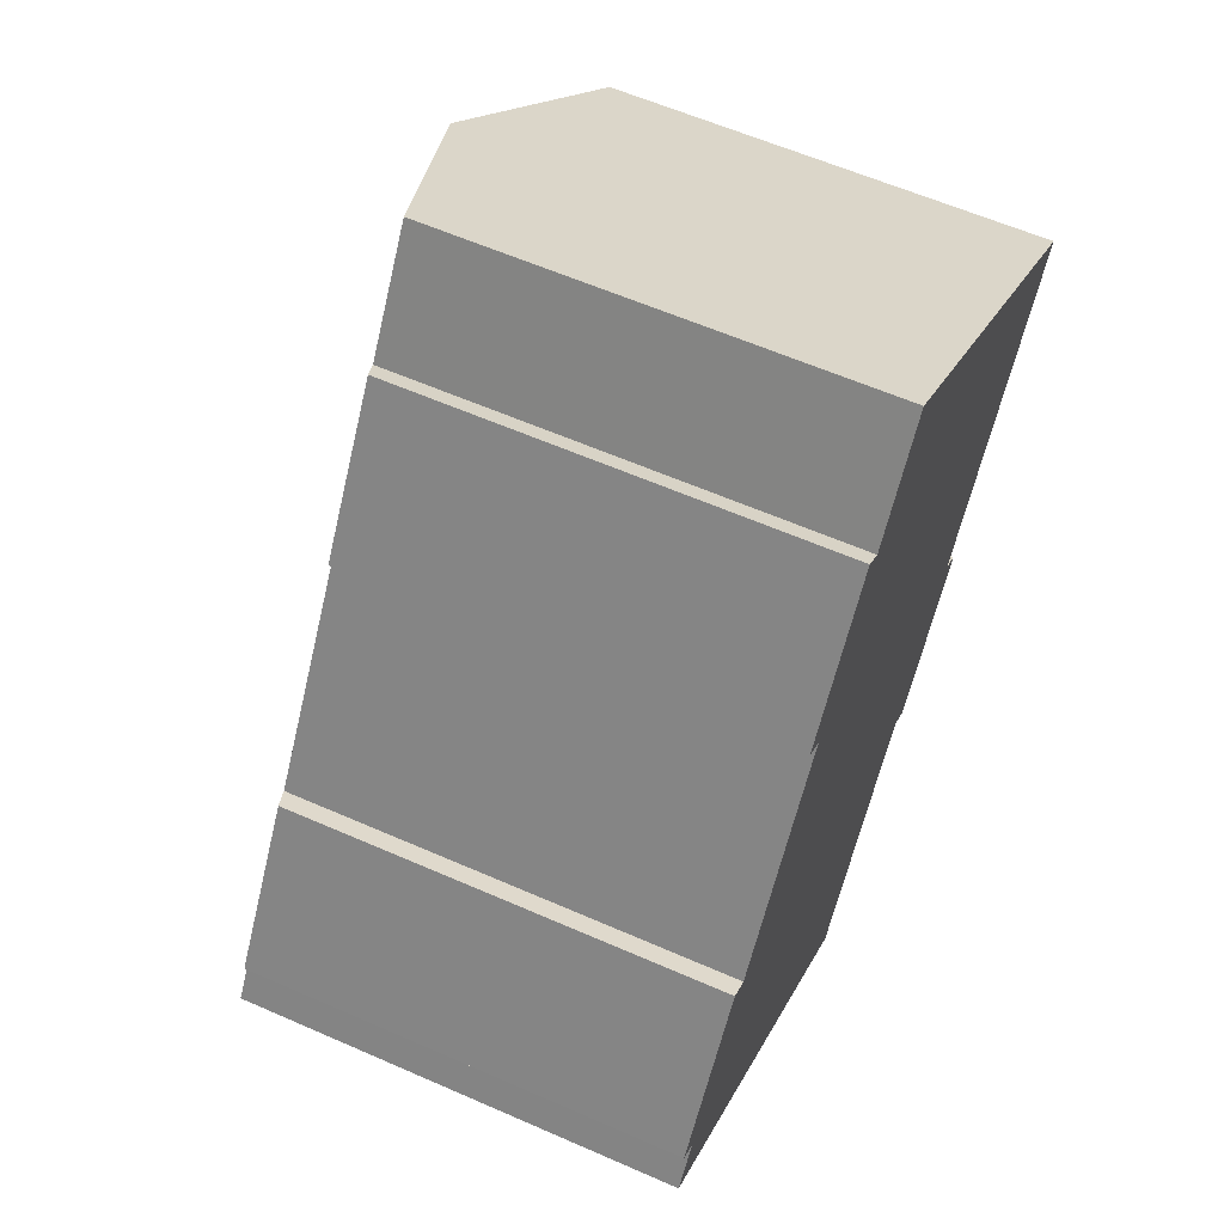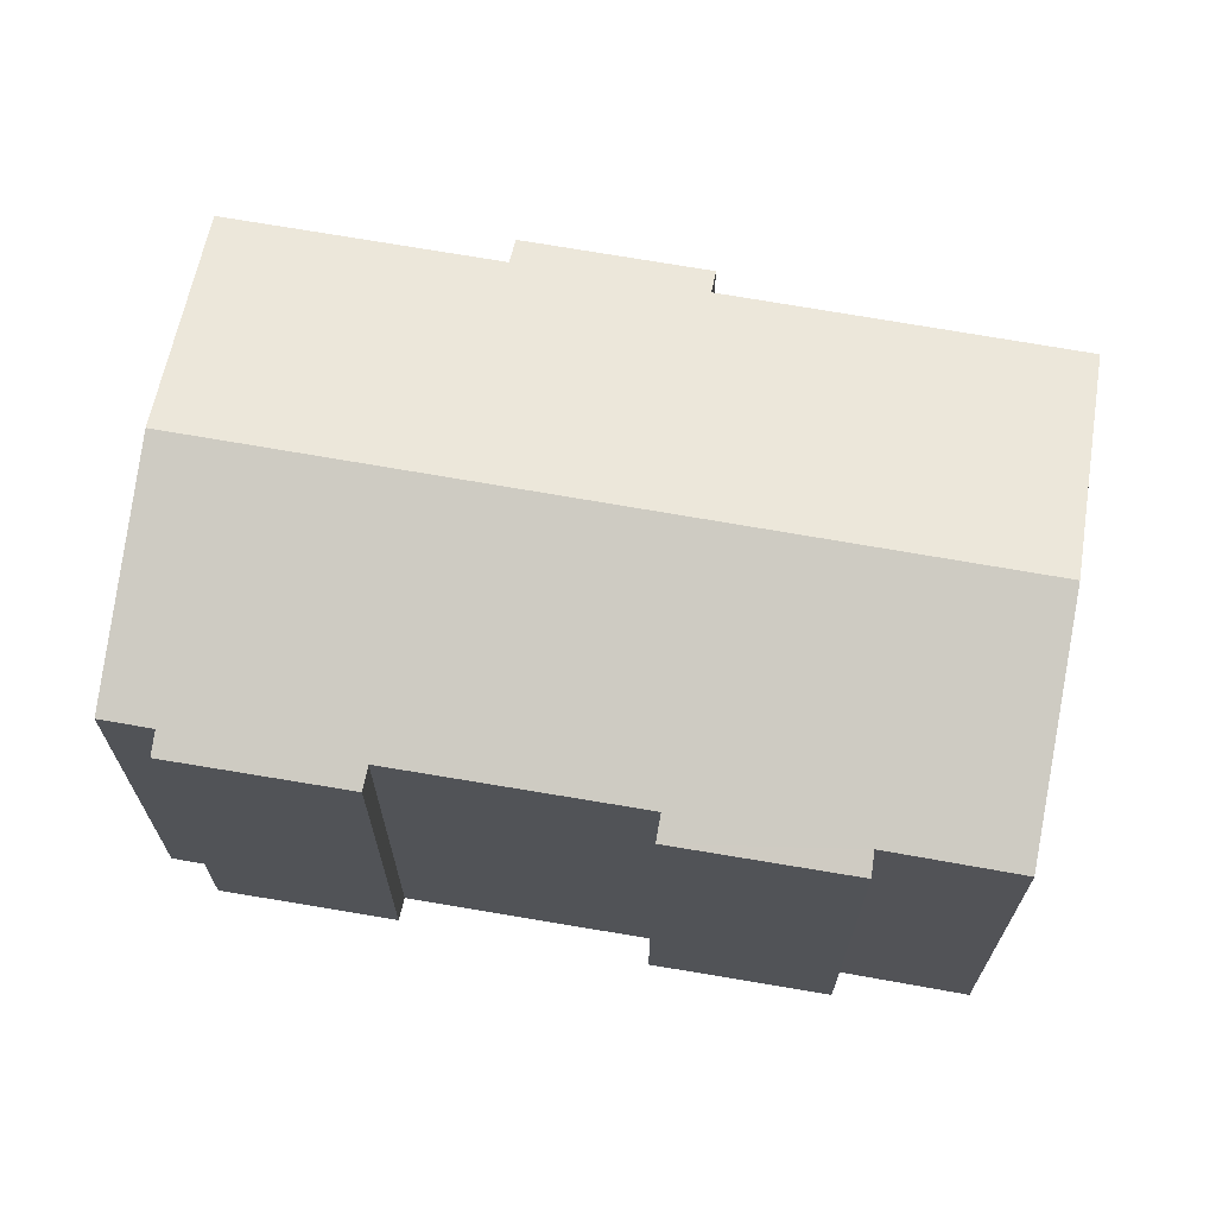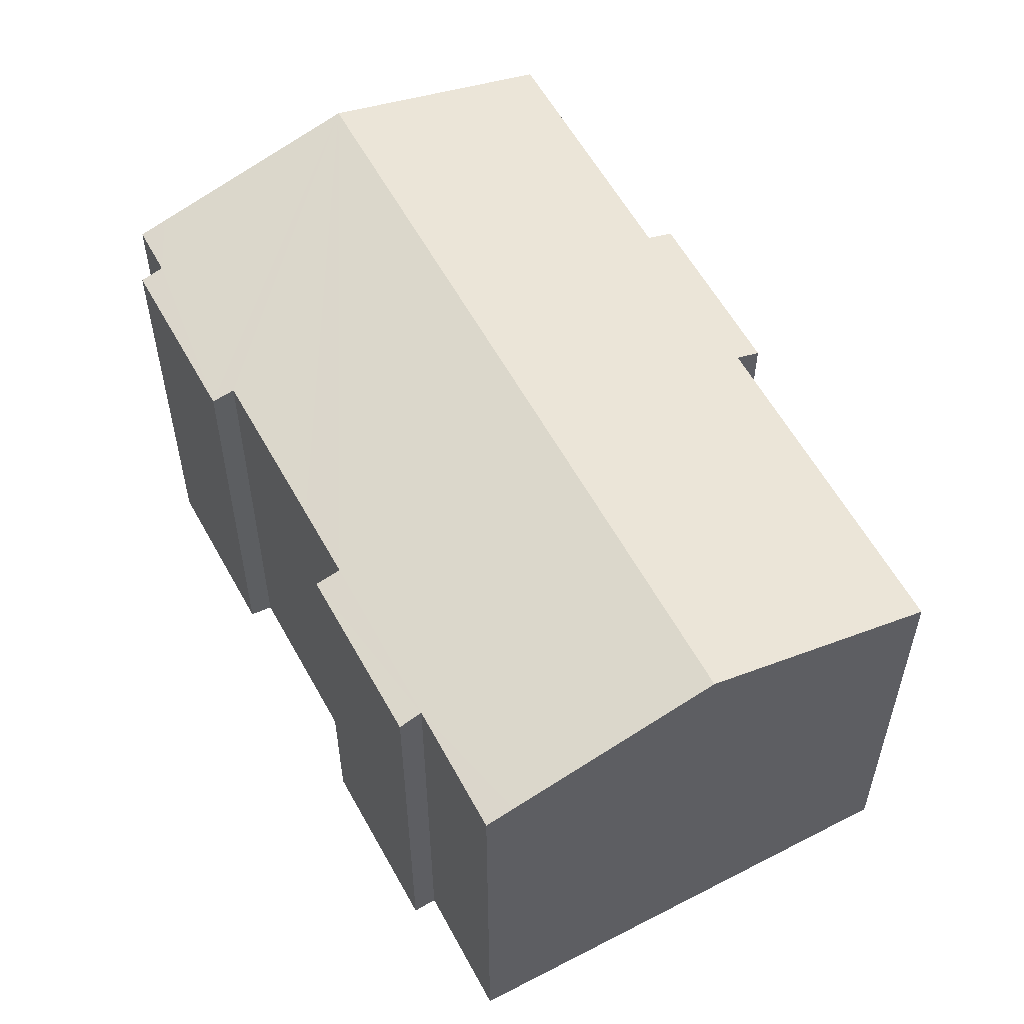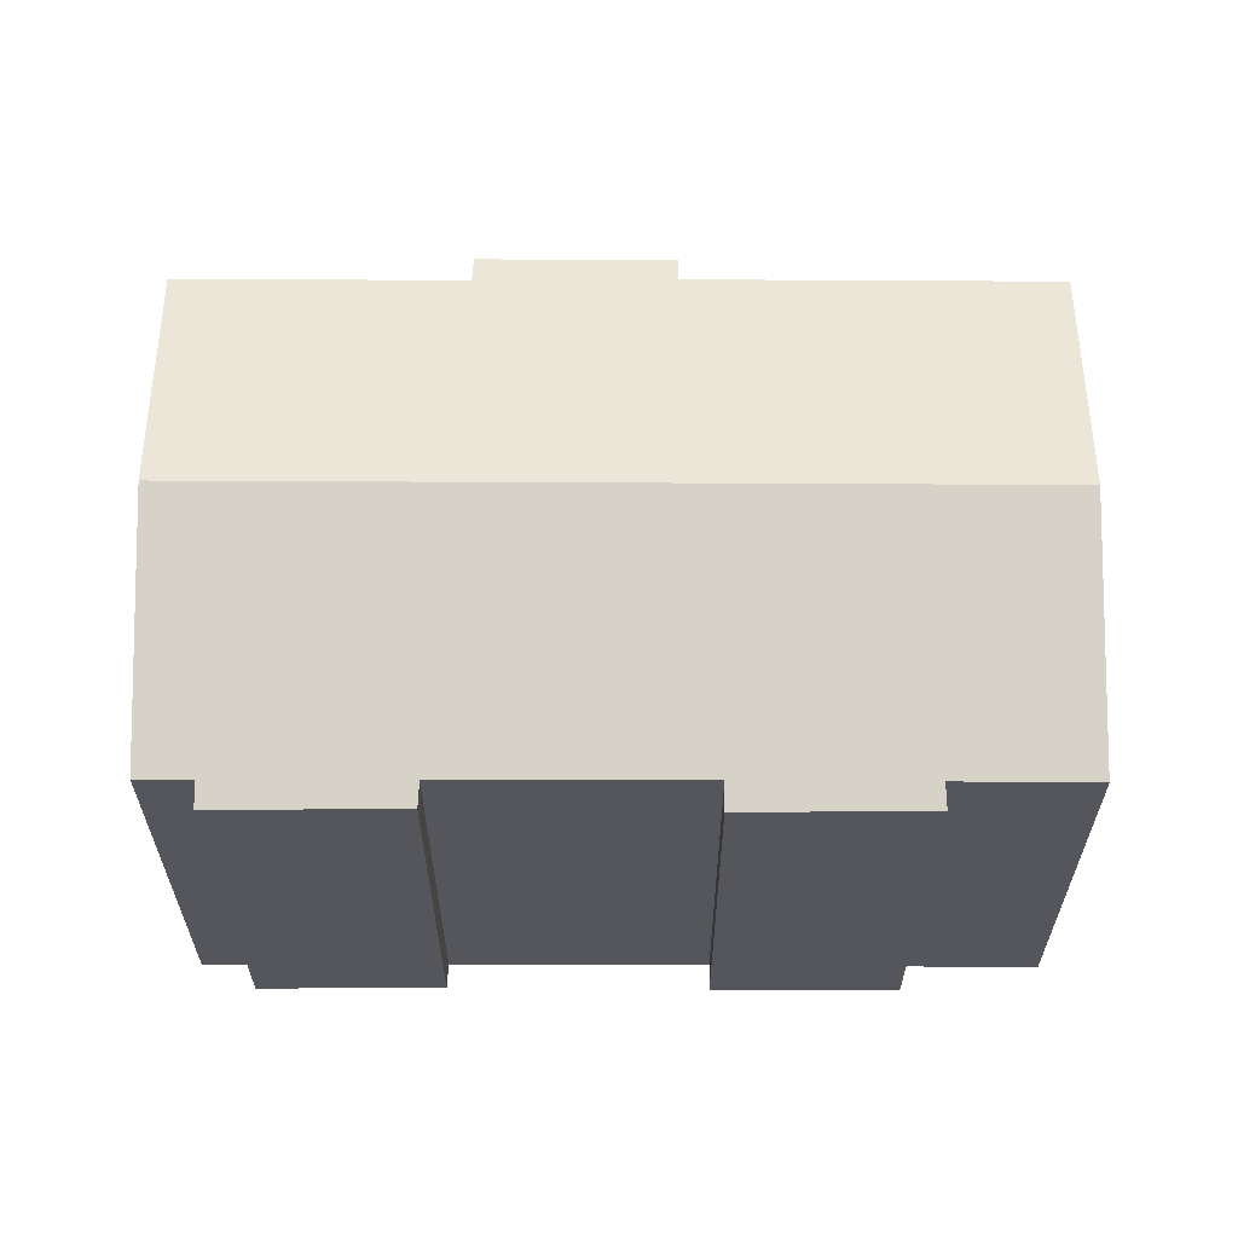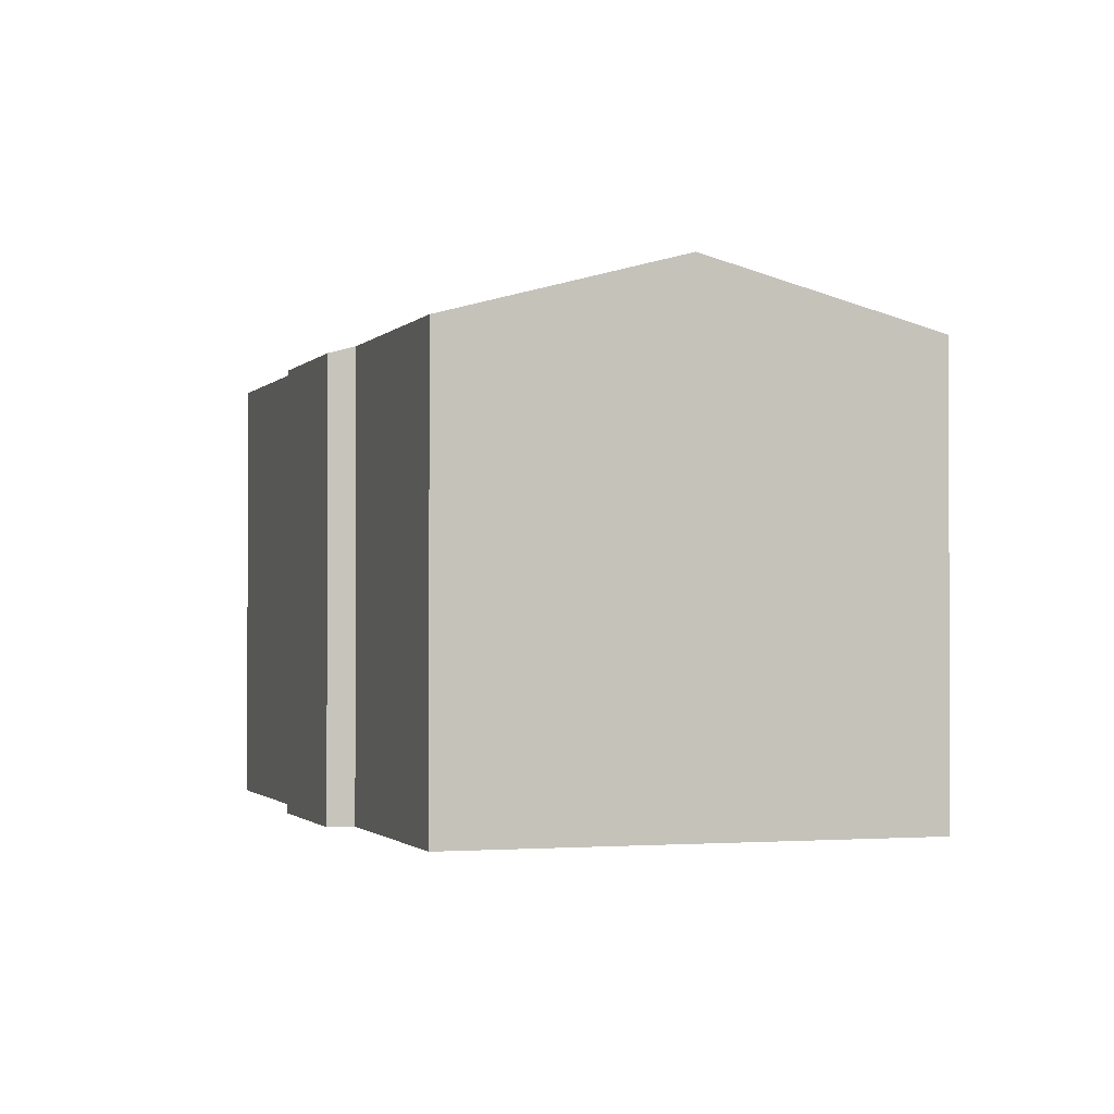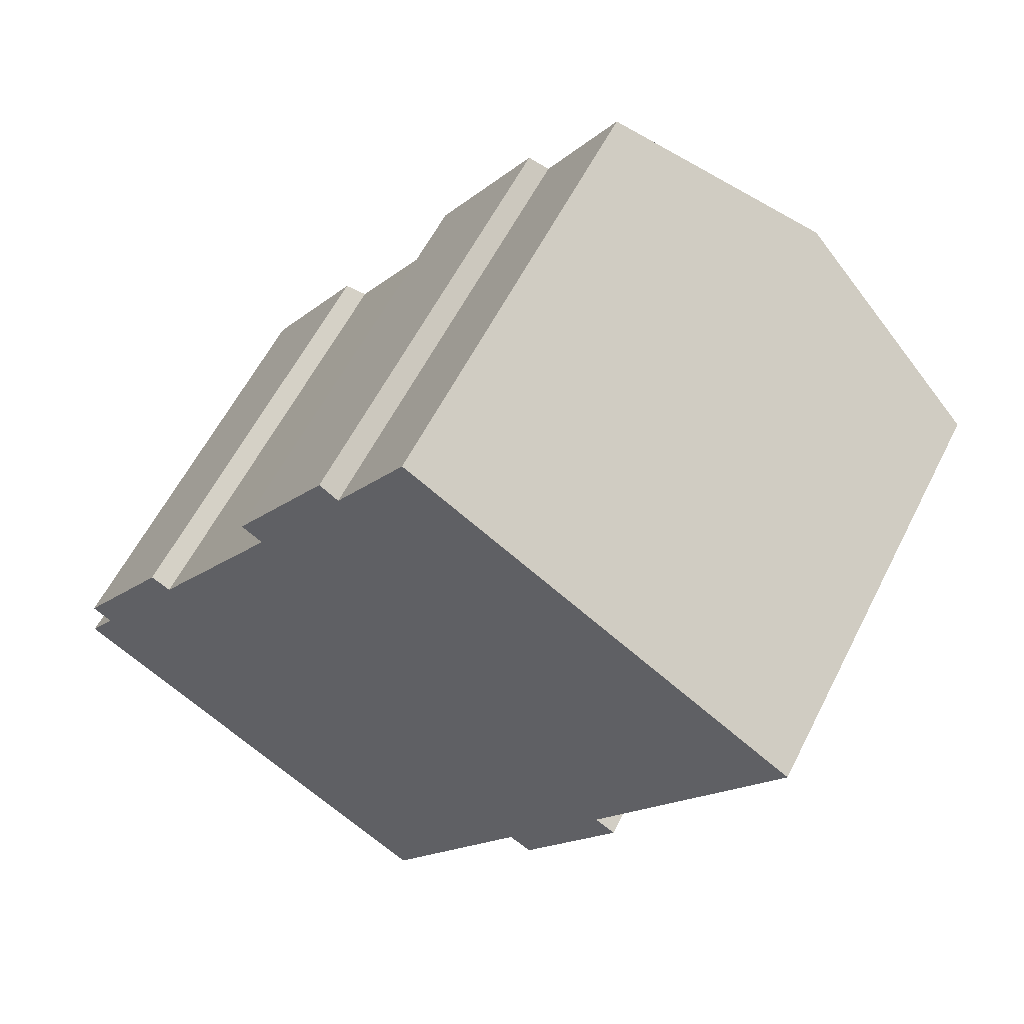
<metadata>
{"format":"obj","ext":"obj","renderer":"f3d","projection":"perspective","resolution":1024,"background":"white","views":[{"elev":59.7,"azim":-65.7,"up":"+Z"},{"elev":69.8,"azim":-46.6,"up":"+Y"},{"elev":57.6,"azim":5.2,"up":"+Y"},{"elev":63.7,"azim":-56.3,"up":"+Y"},{"elev":-1.3,"azim":-164.1,"up":"+Y"},{"elev":58.6,"azim":26.6,"up":"+Z"}]}
</metadata>
<code>
v  10.46 12.9 -7.07
v  15.43 12.65 -1.248
v  11.24 12.66 -7.594
v  5.655 14.43 -3.821
v  18.04 14.43 14.97
v  18.32 12.64 3.017
v  18.91 12.45 2.646
v  22.95 12.88 11.72
v  23.71 12.64 11.21
v  16.08 12.45 -1.644
v  9.779 12.47 15.97
v  10.32 12.64 15.58
v  6.944 12.46 11.74
v  7.552 12.65 11.34
v  3.104 12.47 5.858
v  0.816 12.63 1.241
v  0.257 12.46 1.609
v  12.38 12.64 18.72
v  13.05 12.86 18.27
v  6.355 12.65 9.552
v  4.938 12.64 7.433
v  3.667 12.64 5.533
v  0.642 12.84 -0.433
v  0 12.63 7.735e-16
v  10.32 -9.538e-16 15.58
v  9.779 -9.781e-16 15.97
v  12.38 -1.146e-15 18.72
v  23.71 -6.865e-16 11.21
v  13.05 -1.119e-15 18.27
v  18.04 -9.164e-16 14.97
v  22.95 -7.175e-16 11.72
v  18.32 -1.847e-16 3.017
v  18.91 -1.62e-16 2.646
v  3.667 -3.388e-16 5.533
v  3.104 -3.587e-16 5.858
v  0 0 0
v  0.816 -7.599e-17 1.241
v  0.257 -9.852e-17 1.609
v  4.938 -4.551e-16 7.433
v  7.552 -6.945e-16 11.34
v  6.355 -5.849e-16 9.552
v  6.944 -7.189e-16 11.74
v  16.08 1.007e-16 -1.644
v  11.24 4.65e-16 -7.594
v  15.43 7.642e-17 -1.248
v  0.642 2.651e-17 -0.433
v  10.46 4.329e-16 -7.07
v  5.655 2.34e-16 -3.821
g defaultobject
f 1 2 3
f 2 1 4
f 2 4 5
f 2 5 6
f 2 6 7
f 6 5 8
f 6 8 9
f 7 10 2
f 11 12 13
f 14 13 12
f 15 16 17
f 18 19 12
f 5 12 19
f 4 12 5
f 14 12 4
f 20 14 4
f 21 20 4
f 22 21 4
f 15 22 4
f 16 15 4
f 23 16 4
f 24 16 23
f 11 25 12
f 25 11 26
f 27 19 18
f 19 27 5
f 5 27 8
f 8 27 9
f 9 27 28
f 28 27 29
f 28 29 30
f 28 30 31
f 32 7 6
f 7 32 33
f 15 34 22
f 34 15 35
f 25 18 12
f 18 25 27
f 36 16 24
f 16 36 37
f 17 35 15
f 35 17 38
f 34 21 22
f 21 34 20
f 20 34 14
f 14 34 39
f 14 39 40
f 40 39 41
f 13 26 11
f 26 13 42
f 28 6 9
f 6 28 32
f 7 43 10
f 43 7 33
f 2 44 3
f 44 2 45
f 10 45 2
f 45 10 43
f 44 1 3
f 1 44 4
f 4 44 23
f 23 44 24
f 24 44 46
f 24 46 36
f 46 44 47
f 46 47 48
f 37 17 16
f 17 37 38
f 40 13 14
f 13 40 42
f 46 37 36
f 37 46 48
f 37 48 35
f 35 48 34
f 34 48 39
f 39 48 47
f 39 47 41
f 41 47 40
f 33 32 43
f 40 26 42
f 26 40 47
f 26 47 44
f 26 44 45
f 26 45 25
f 25 45 27
f 27 45 29
f 29 45 30
f 30 45 43
f 30 43 32
f 30 32 31
f 31 32 28
f 35 38 37

</code>
